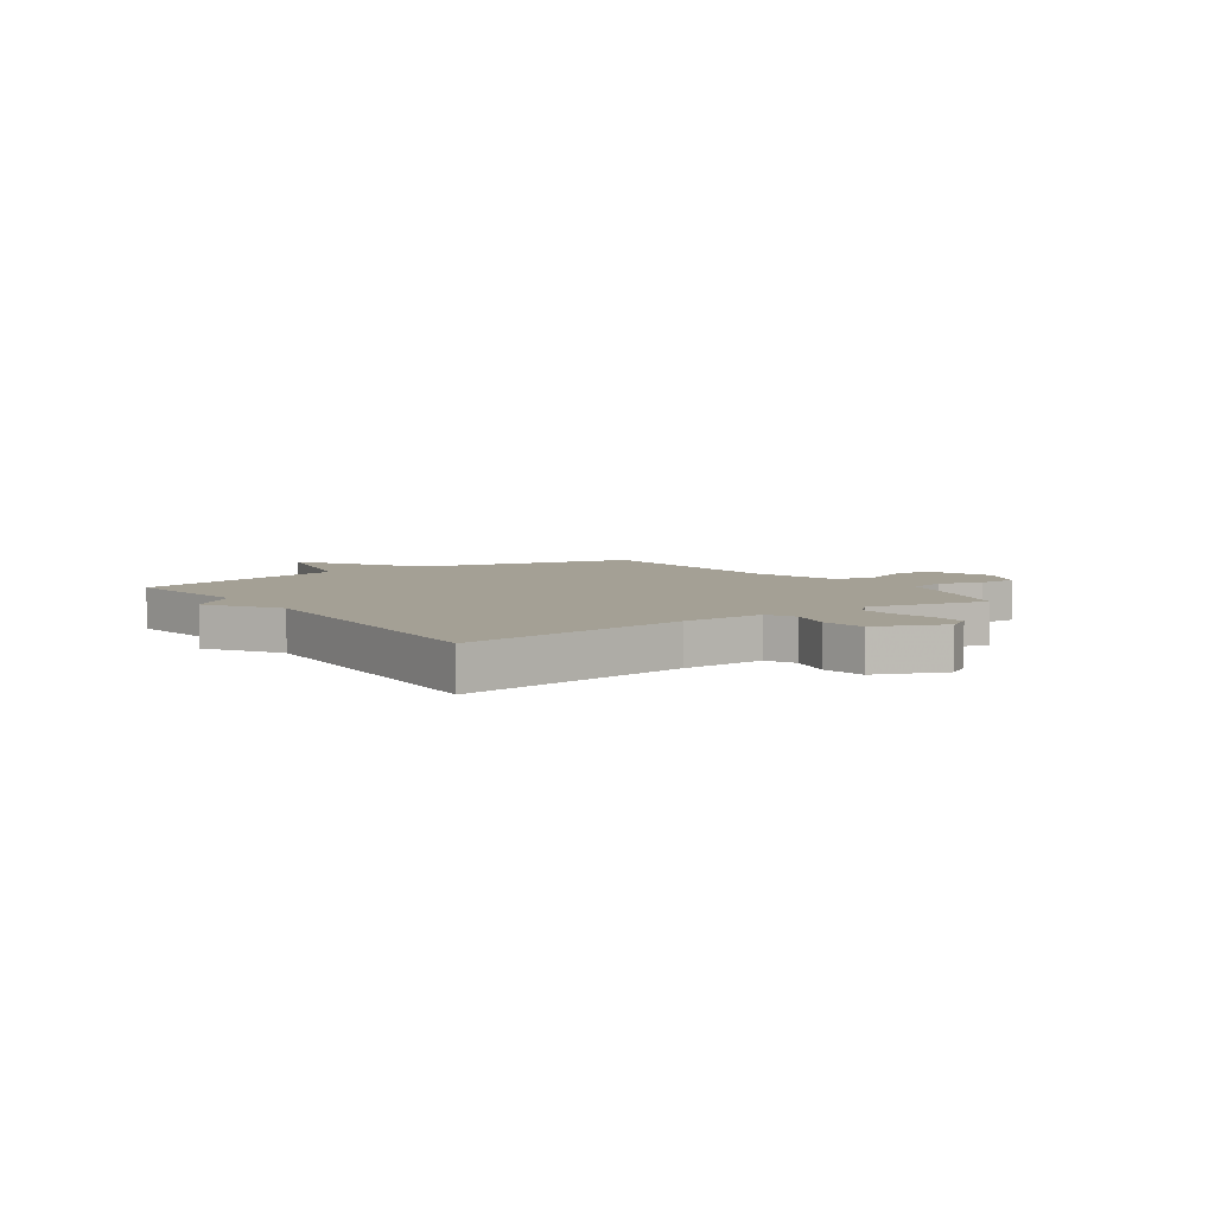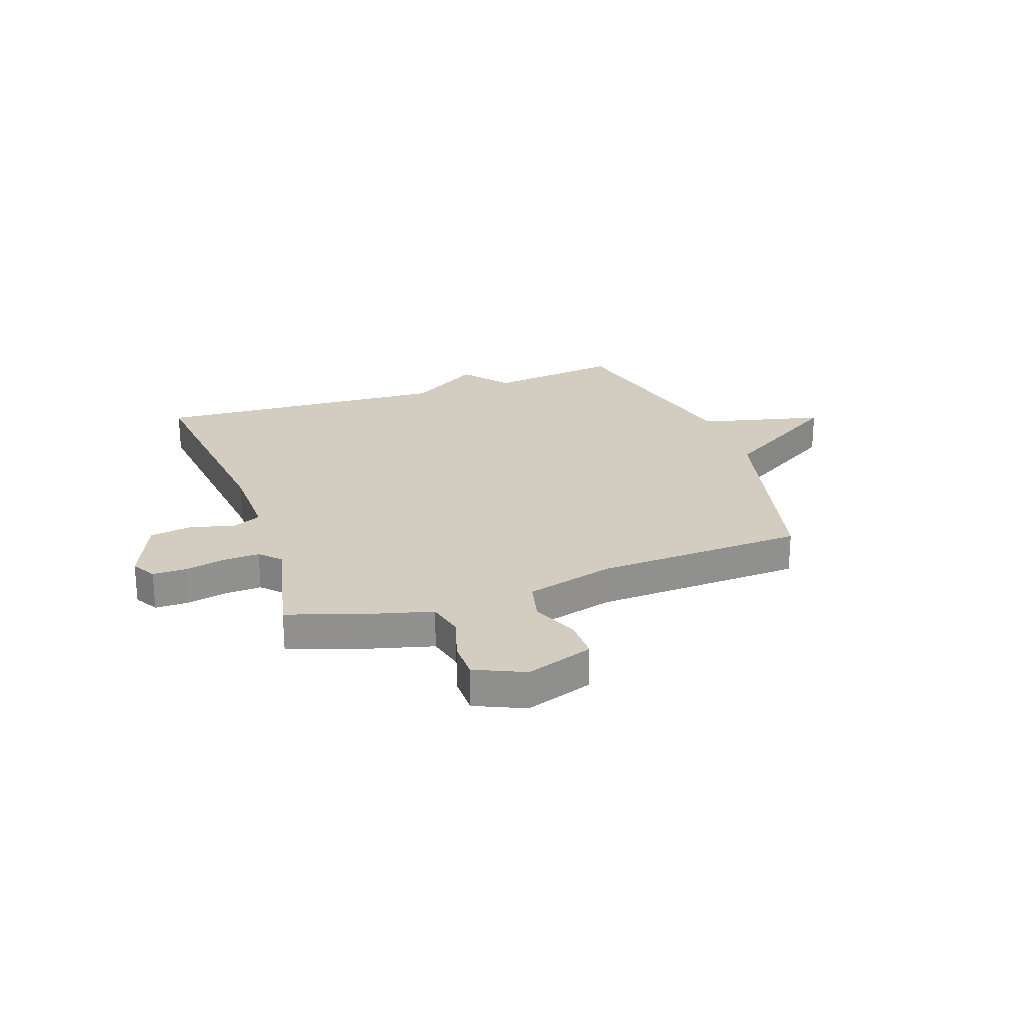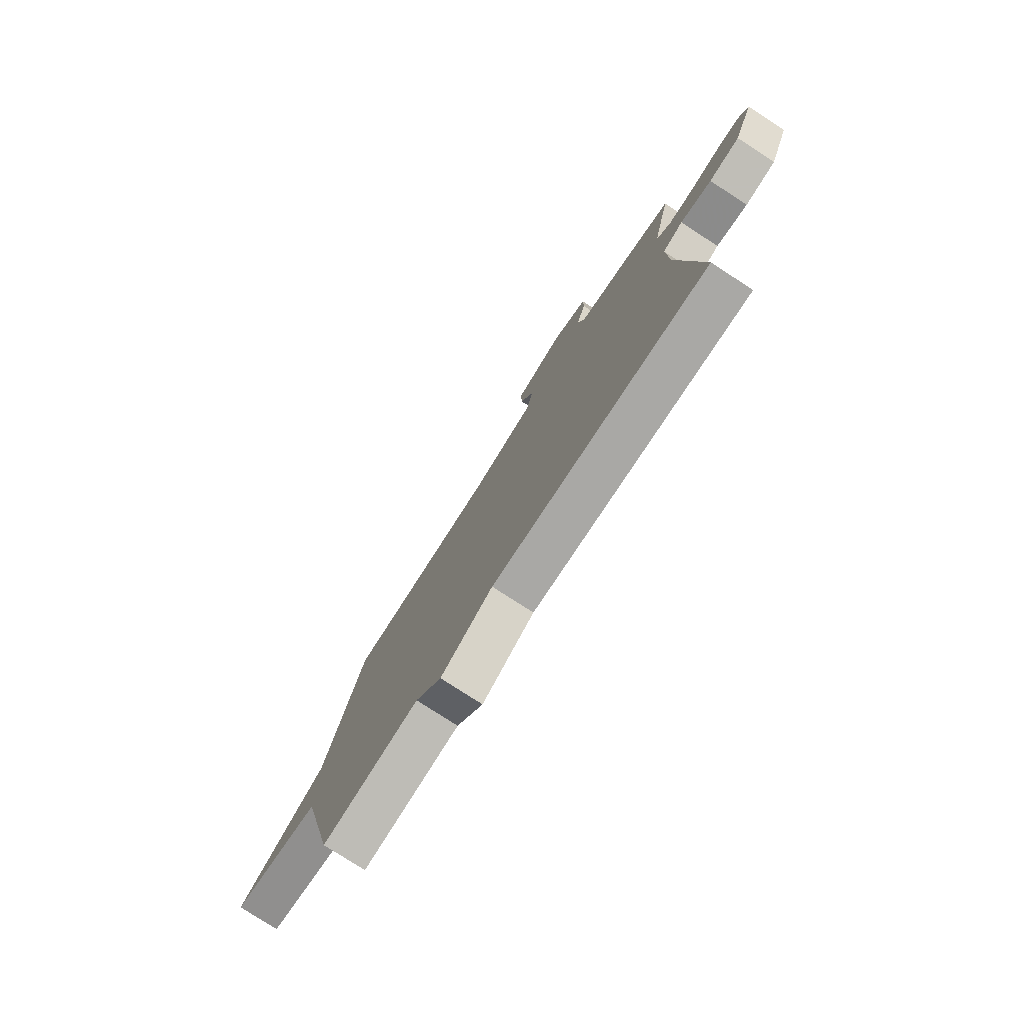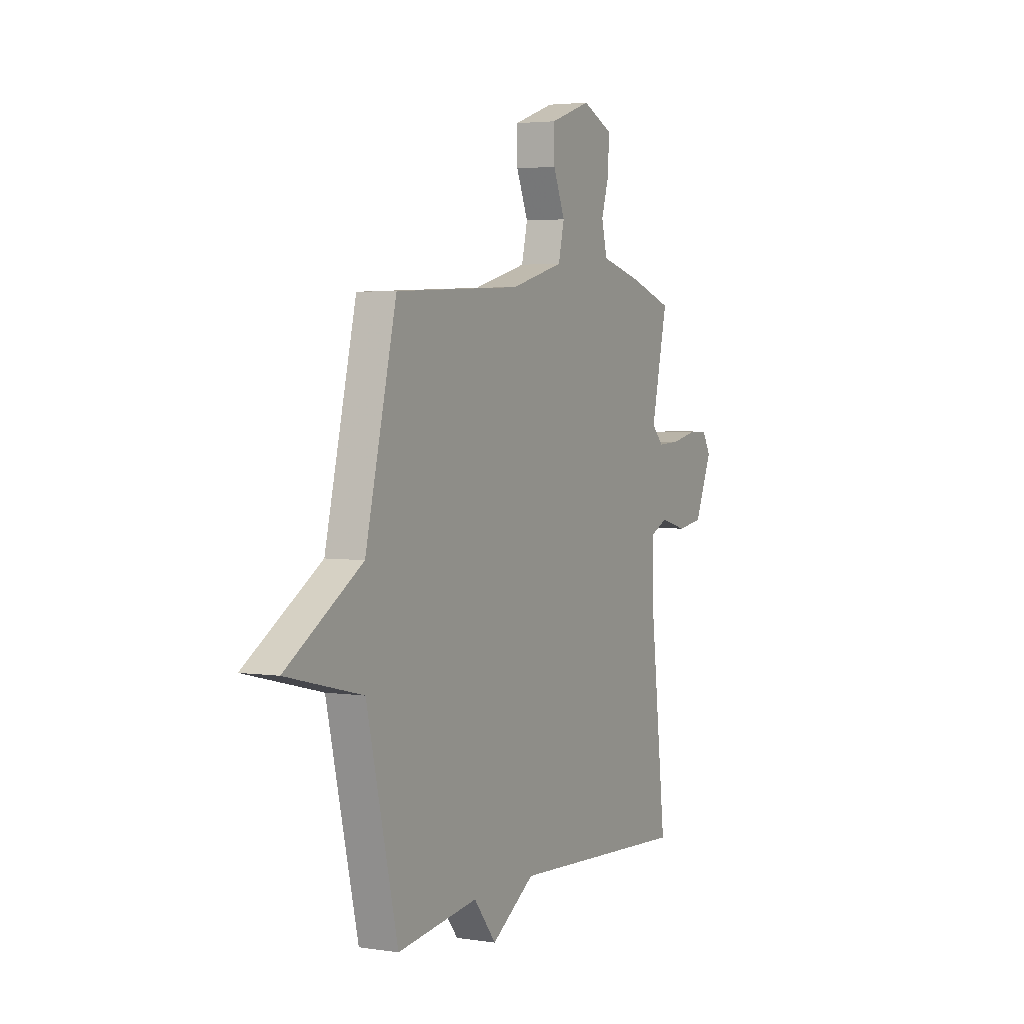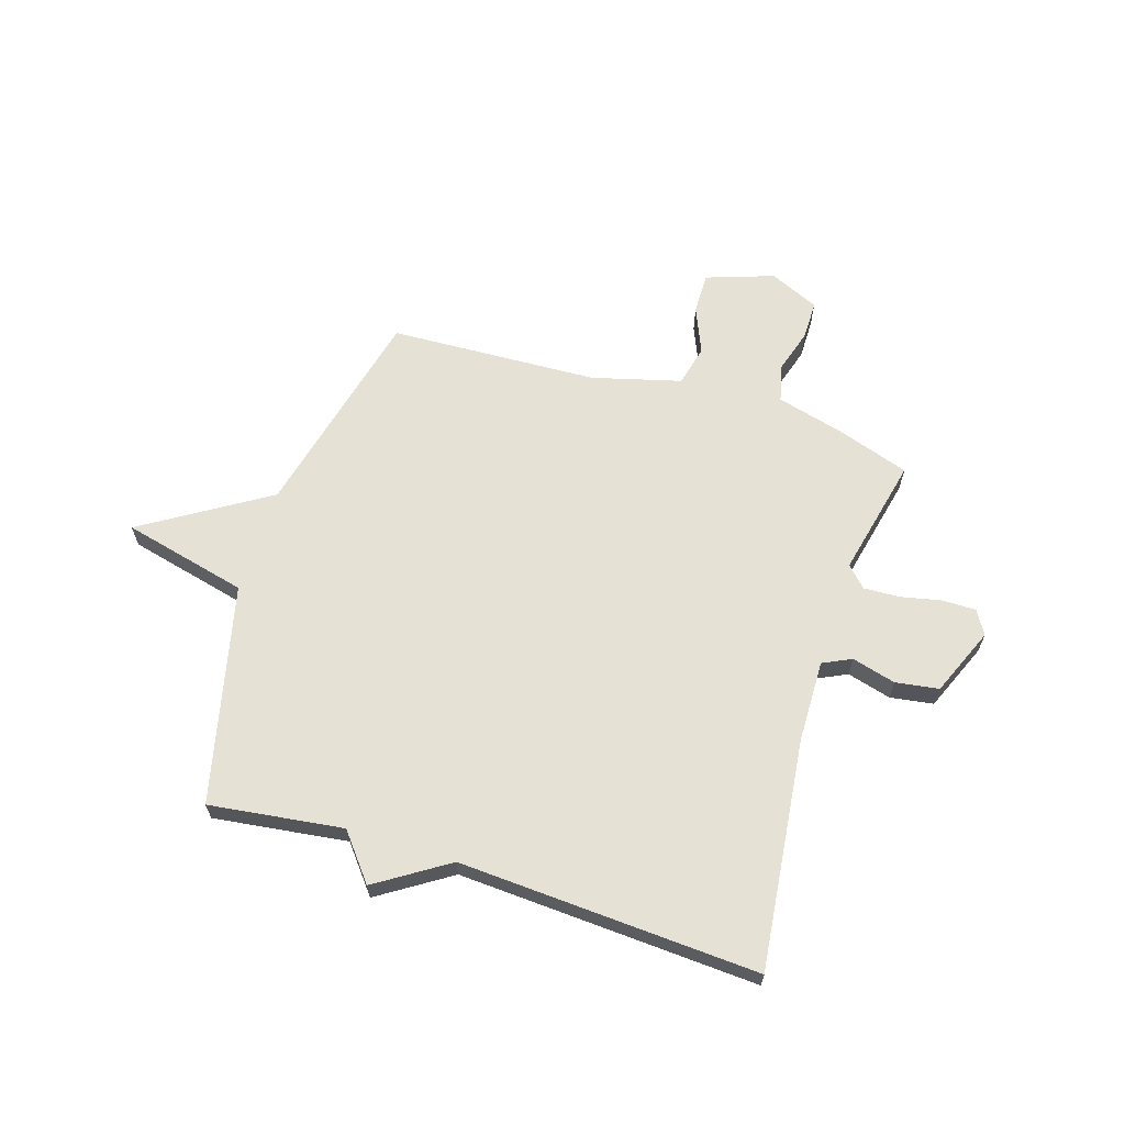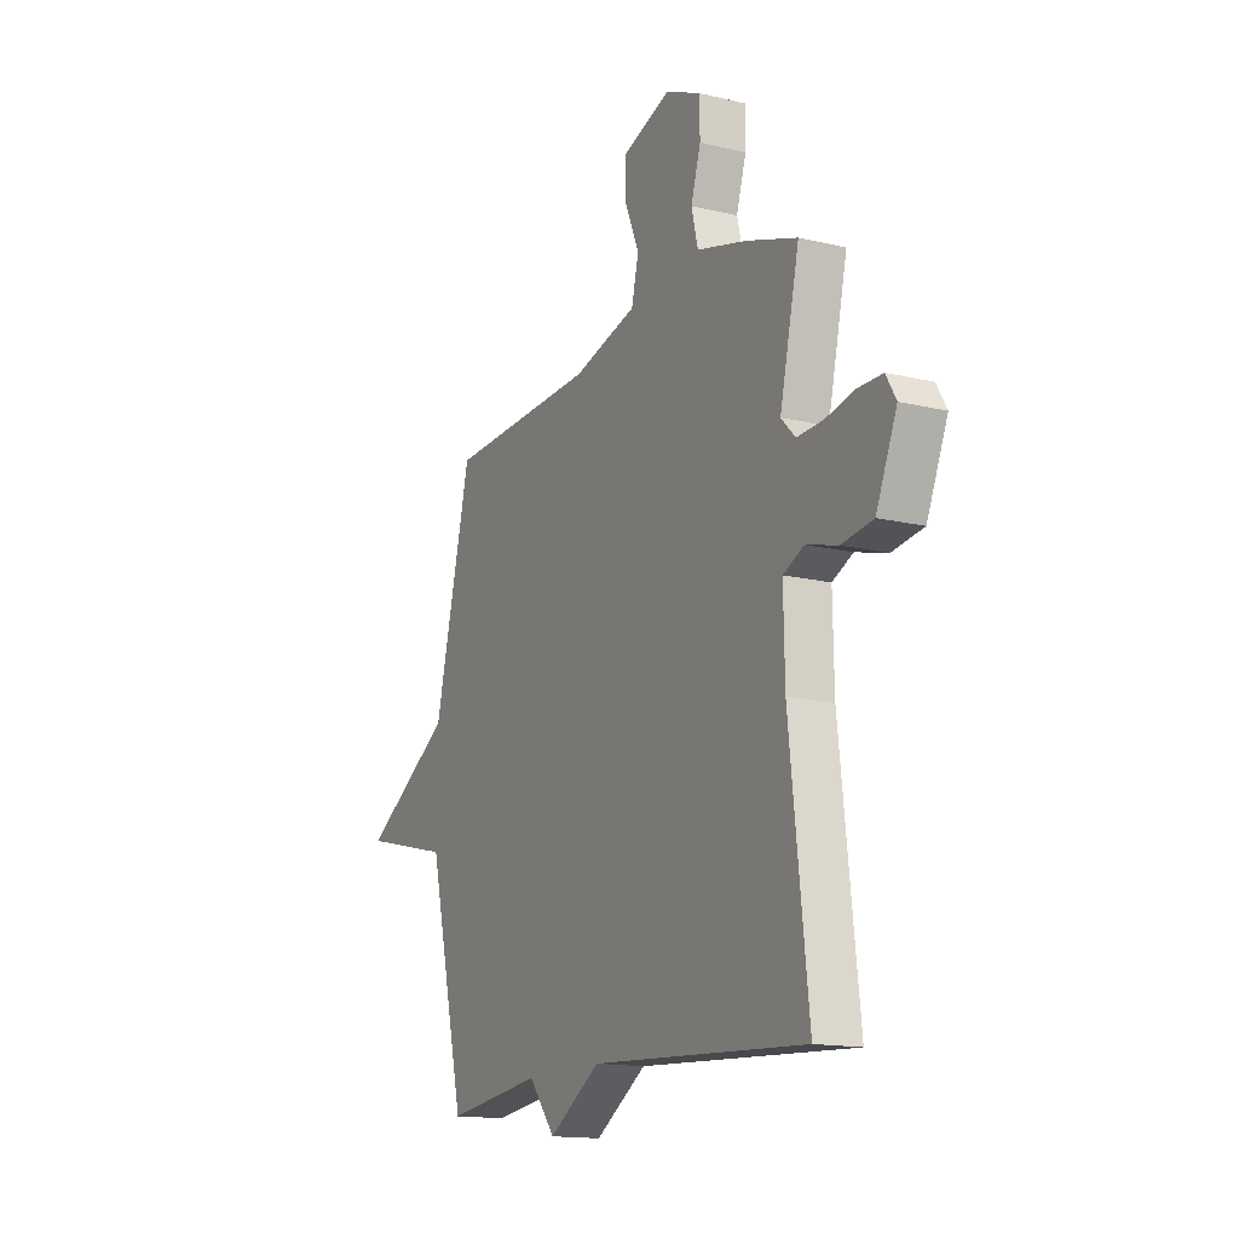
<metadata>
{"format":"obj","ext":"obj","renderer":"f3d","projection":"perspective","resolution":1024,"background":"white","views":[{"elev":5.8,"azim":-125.3,"up":"+Y"},{"elev":24.4,"azim":-19.2,"up":"+Y"},{"elev":-78.1,"azim":-122.9,"up":"+Z"},{"elev":3.5,"azim":117.2,"up":"+Z"},{"elev":64.2,"azim":-162.6,"up":"+Y"},{"elev":-15.0,"azim":-117.2,"up":"+Z"}]}
</metadata>
<code>
v -0.5 0.07 0.5
v -0.369 0.07 0.544
v -0.241 0.07 0.578
v -0.224 0.07 0.647
v -0.249 0.07 0.729
v -0.249 0.07 0.801
v -0.157 0.07 0.842
v -0.032 0.07 0.799
v -0.033 0.07 0.723
v -0.069 0.07 0.637
v -0.051 0.07 0.561
v 0.113 0.07 0.517
v 0.5 0.07 0.5
v 0.595 0.07 0.104
v 0.826 0.07 -0.04
v 0.595 0.07 -0.096
v 0.5 0.07 -0.5
v 0.253 0.07 -0.468
v 0.185 0.07 -0.553
v 0.053 0.07 -0.468
v -0.5 0.07 -0.5
v -0.452 0.07 -0.077
v -0.449 0.07 0.076
v -0.502 0.07 0.101
v -0.583 0.07 0.079
v -0.663 0.07 0.091
v -0.716 0.07 0.217
v -0.69 0.07 0.261
v -0.628 0.07 0.261
v -0.553 0.07 0.245
v -0.486 0.07 0.242
v -0.45 0.07 0.279
v -0.5 0 0.5
v -0.369 0 0.544
v -0.241 0 0.578
v -0.224 0 0.647
v -0.249 0 0.729
v -0.249 0 0.801
v -0.157 0 0.842
v -0.032 0 0.799
v -0.033 0 0.723
v -0.069 0 0.637
v -0.051 0 0.561
v 0.113 0 0.517
v 0.5 0 0.5
v 0.595 0 0.104
v 0.826 0 -0.04
v 0.595 0 -0.096
v 0.5 0 -0.5
v 0.253 0 -0.468
v 0.185 0 -0.553
v 0.053 0 -0.468
v -0.5 0 -0.5
v -0.452 0 -0.077
v -0.449 0 0.076
v -0.502 0 0.101
v -0.583 0 0.079
v -0.663 0 0.091
v -0.716 0 0.217
v -0.69 0 0.261
v -0.628 0 0.261
v -0.553 0 0.245
v -0.486 0 0.242
v -0.45 0 0.279
f 28 29 30
f 27 28 30
f 26 27 30
f 25 26 30
f 24 25 30
f 23 24 30 31
f 20 21 22
f 20 22 23
f 19 20 23
f 18 19 23
f 23 31 32
f 18 23 32
f 17 18 32
f 16 17 32
f 12 13 14
f 11 12 14
f 8 9 10
f 7 8 10
f 6 7 10
f 5 6 10
f 4 5 10
f 3 4 10 11
f 1 2 3
f 32 1 3
f 16 32 3
f 15 16 3
f 14 15 3
f 3 11 14
f 62 61 60
f 62 60 59
f 62 59 58
f 62 58 57
f 62 57 56
f 63 62 56 55
f 54 53 52
f 55 54 52
f 55 52 51
f 55 51 50
f 64 63 55
f 64 55 50
f 64 50 49
f 64 49 48
f 46 45 44
f 46 44 43
f 42 41 40
f 42 40 39
f 42 39 38
f 42 38 37
f 42 37 36
f 43 42 36 35
f 35 34 33
f 35 33 64
f 35 64 48
f 35 48 47
f 35 47 46
f 46 43 35
f 1 33 34 2
f 2 34 35 3
f 3 35 36 4
f 4 36 37 5
f 5 37 38 6
f 6 38 39 7
f 7 39 40 8
f 8 40 41 9
f 9 41 42 10
f 10 42 43 11
f 11 43 44 12
f 12 44 45 13
f 13 45 46 14
f 14 46 47 15
f 15 47 48 16
f 16 48 49 17
f 17 49 50 18
f 18 50 51 19
f 19 51 52 20
f 20 52 53 21
f 21 53 54 22
f 22 54 55 23
f 23 55 56 24
f 24 56 57 25
f 25 57 58 26
f 26 58 59 27
f 27 59 60 28
f 28 60 61 29
f 29 61 62 30
f 30 62 63 31
f 31 63 64 32
f 32 64 33 1

</code>
